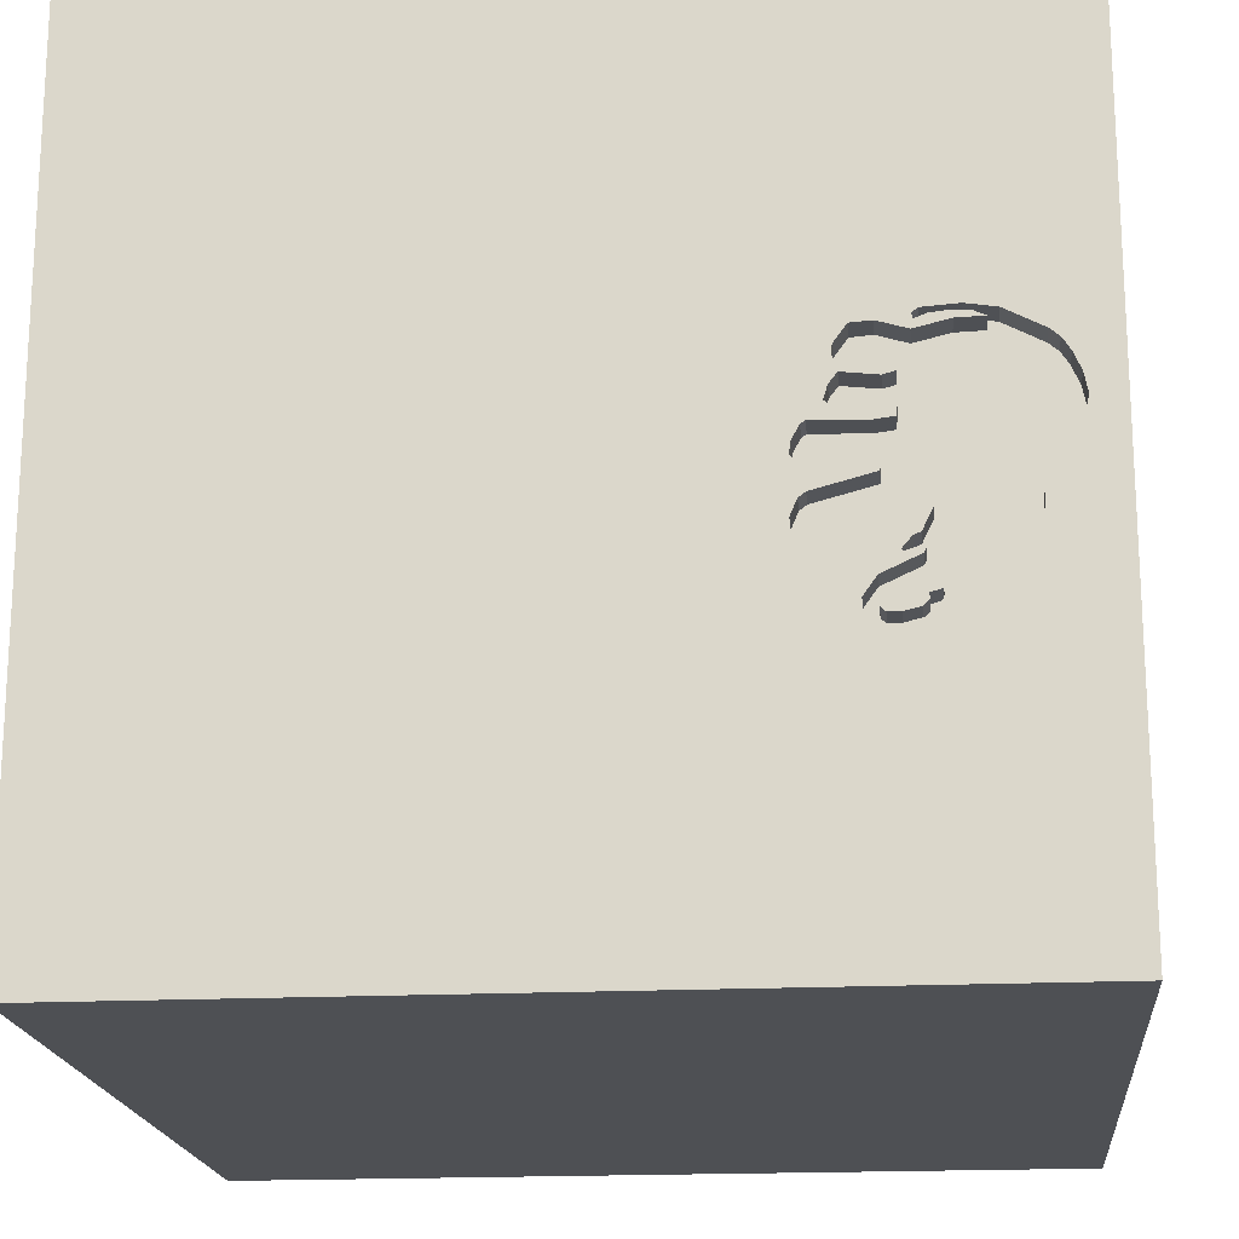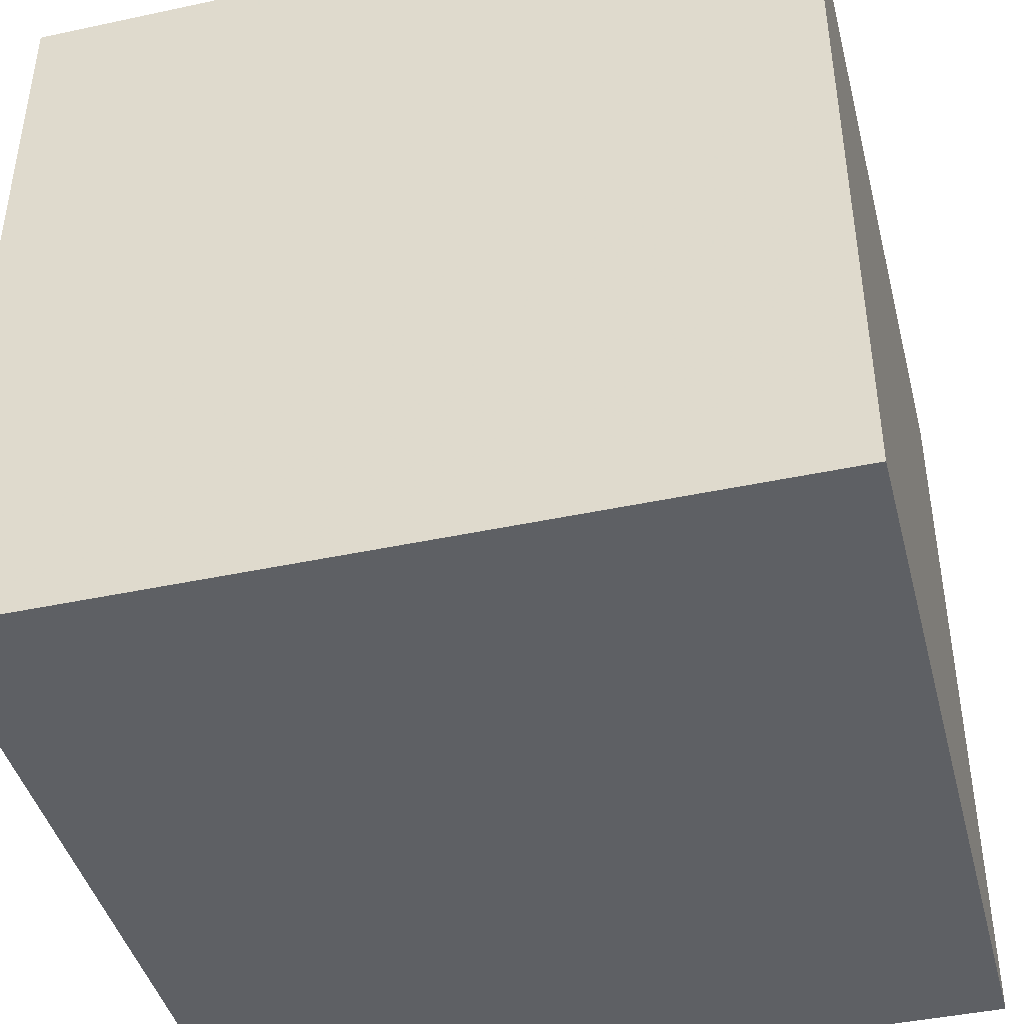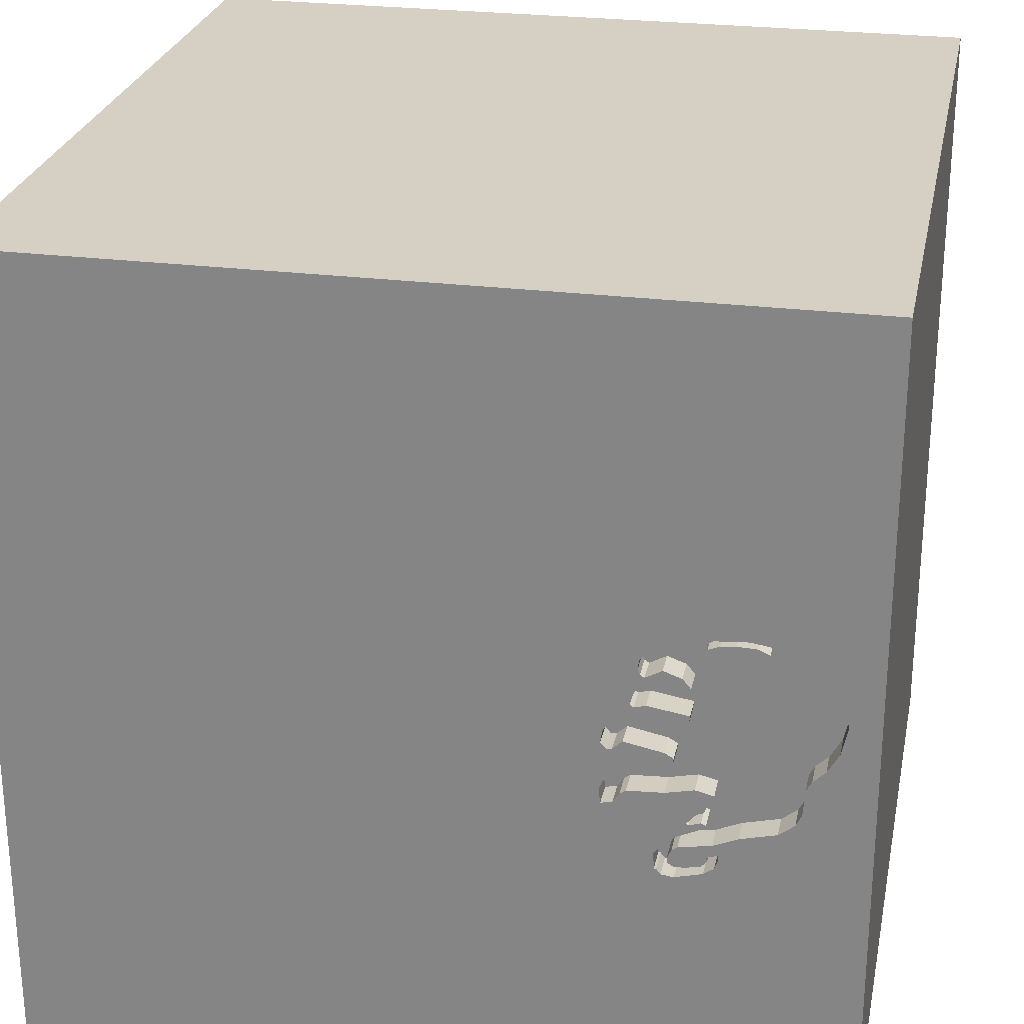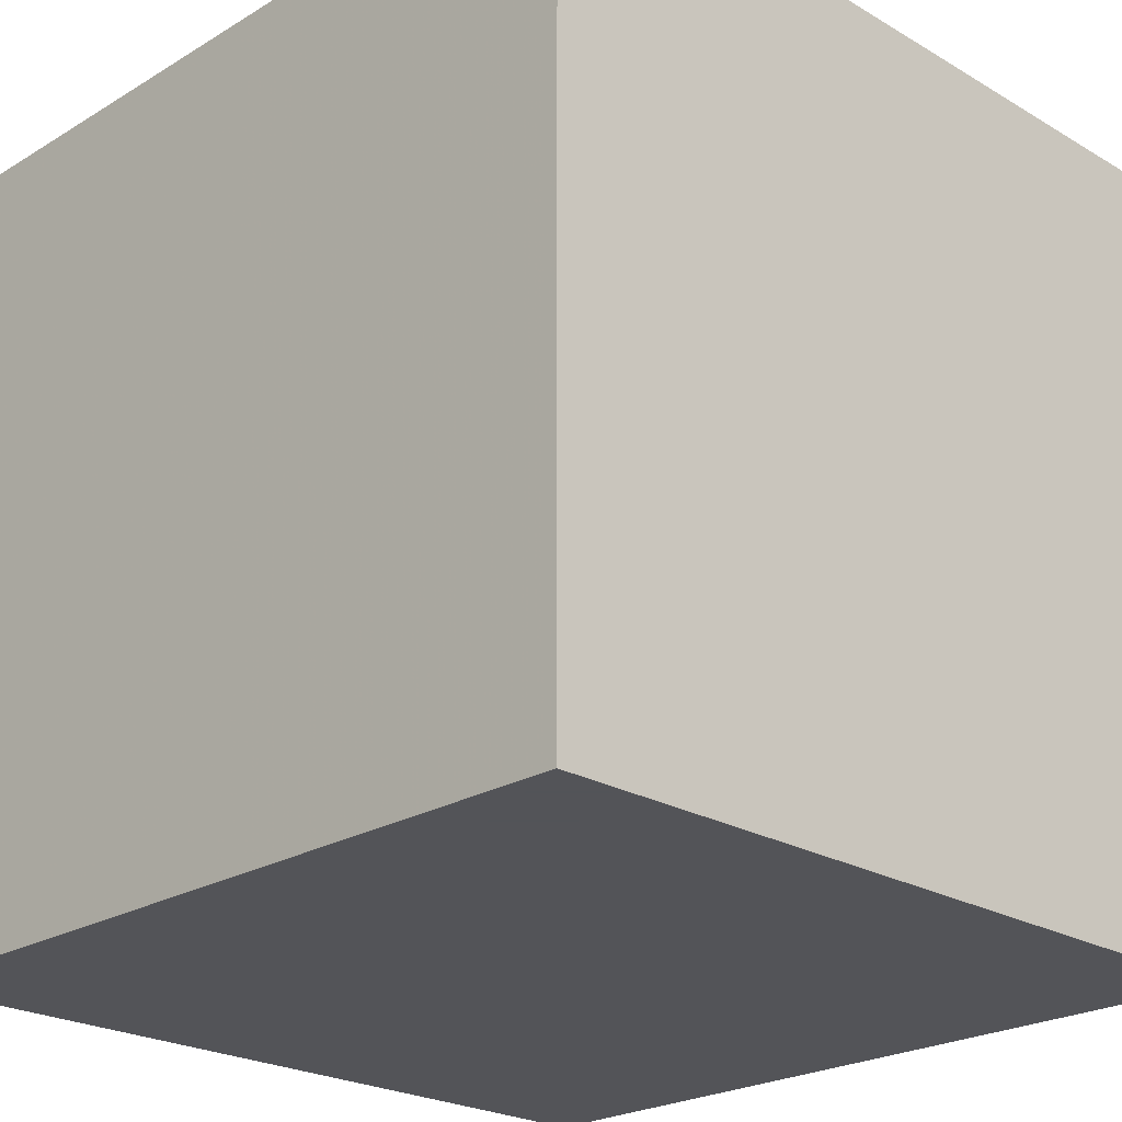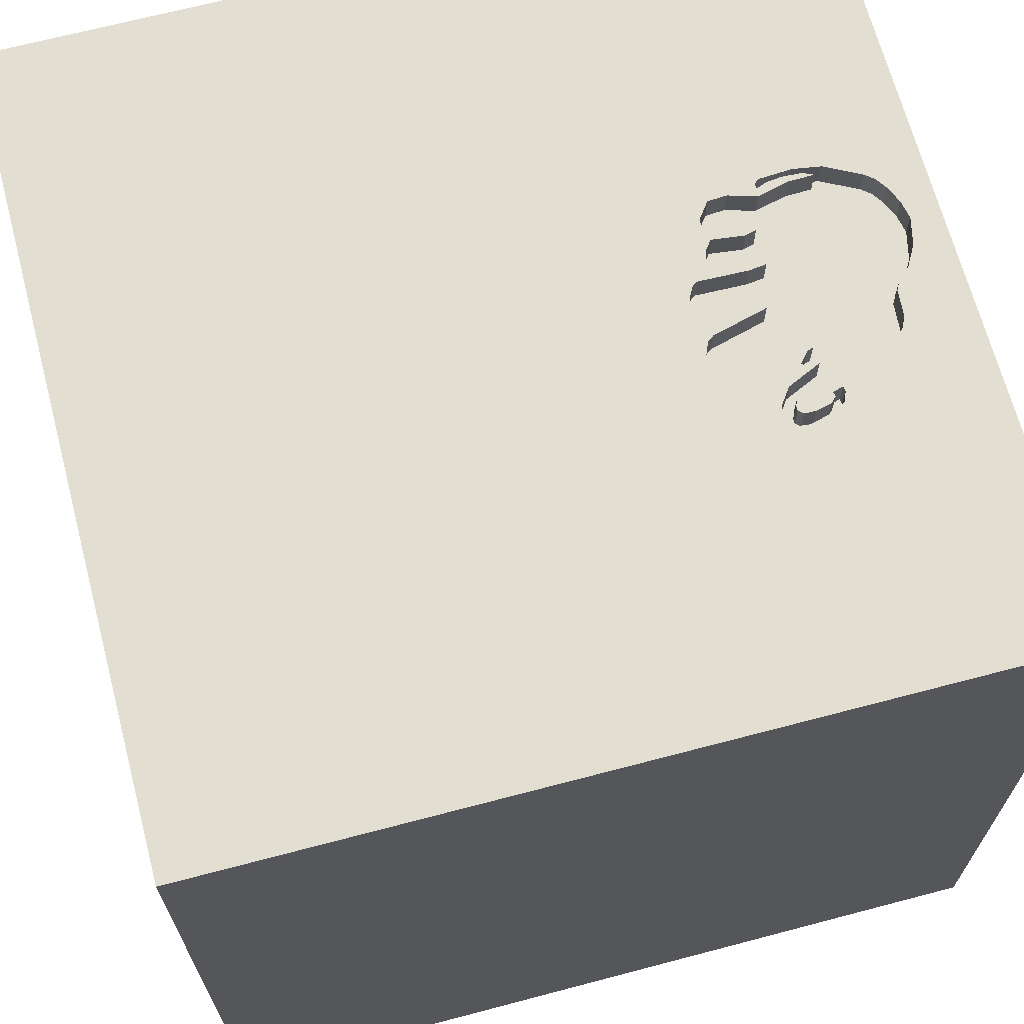
<metadata>
{"format":"obj","ext":"obj","renderer":"f3d","projection":"perspective","resolution":1024,"background":"white","views":[{"elev":-18.6,"azim":-174.7,"up":"+Z"},{"elev":-43.0,"azim":14.3,"up":"+Y"},{"elev":26.1,"azim":-168.7,"up":"+Z"},{"elev":-23.4,"azim":135.3,"up":"+Y"},{"elev":67.6,"azim":165.2,"up":"+Y"}]}
</metadata>
<code>
o elephant_56
v -0.7907 1.5 0.1695
v -0.936 1.5 -0.4942
v -0.6801 1.5 -0.2312
v -0.6801 1.4 -0.2312
v -0.8227 1.5 -0.4913
v -0.8227 1.4 -0.4913
v -0.8796 1.5 0.0431
v -1.057 1.5 -0.3719
v -1.057 1.4 -0.3719
v -0.5983 1.5 -0.01481
v -0.5983 1.4 -0.01482
v -0.736 1.5 -0.2282
v -1.353 1.5 0.2138
v -1.353 1.4 0.2138
v -0.8218 1.5 -0.4769
v -0.9309 1.5 -0.3261
v -0.9309 1.4 -0.3261
v -1.293 1.5 0.2819
v -1.293 1.4 0.2819
v -0.9382 1.5 0.3493
v -0.8084 1.5 -0.2243
v -0.8084 1.4 -0.2243
v -0.8471 1.5 -0.5481
v -0.8471 1.4 -0.5481
v -0.7101 1.5 0.2298
v -0.7101 1.4 0.2298
v -1.094 -1.5 -0.02604
v -0.7585 1.5 -1.094
v -0.9316 1.5 0.3235
v -0.9422 1.5 -0.3466
v -0.9705 1.5 -0.4094
v -0.9277 1.5 0.3424
v -0.9392 1.5 -0.21
v -0.9395 1.5 -0.3298
v -0.9377 1.5 -0.2874
v -0.9254 1.5 0.2938
v -0.599 -0.625 1.5
v -0.9422 1.4 -0.3466
v -0.7783 1.5 -0.4959
v -0.6321 1.5 -0.07622
v -0.6321 1.4 -0.07622
v -0.7322 1.5 0.1993
v -0.7322 1.4 0.1993
v -0.7767 1.5 -0.4636
v -0.6862 1.5 0.09632
v -0.6862 1.4 0.09632
v -0.8267 1.5 0.3234
v -0.8267 1.4 0.3234
v -1.392 1.5 0.08774
v -1.392 1.4 0.08774
v -0.8348 1.5 -0.09125
v -0.6995 1.5 0.08578
v 0.4427 0.8203 1.5
v 0.5729 -0.2865 1.5
v 0.1562 -0.625 1.5
v 0.3255 -1.5 -0.599
v 0.5859 -1.5 0.2083
v 0.07812 -1.5 -0.2083
v 1.5 -1.5 1.5
v 0.3906 -1.5 0.638
v 1.5 -1.5 -1.5
v -0.5957 1.5 -0.2887
v 0.2165 1.5 0.686
v 1.5 1.5 -1.5
v 1.5 1.5 1.5
v 0.1318 -0.1465 -1.5
v -1.166 1.5 0.3485
v -0.592 1.5 -0.05751
v -0.592 1.4 -0.05751
v -0.7907 1.5 0.2312
v -0.7907 1.4 0.2312
v -0.8565 1.5 -0.4284
v -0.8029 1.5 -0.5428
v -0.8029 1.4 -0.5428
v -0.6995 1.4 0.08578
v -0.9555 1.5 -0.4749
v -0.638 1.5 0.03905
v -0.638 1.4 0.03905
v -0.7138 1.5 0.2194
v -0.7335 1.5 -0.05915
v 0.02604 -1.094 1.5
v 0 0.4687 1.5
v -0.1562 -0.1562 1.5
v 0.02604 1.094 1.5
v -0.1823 -1.5 1.198
v -0.1562 -1.5 -1.25
v -0.9442 1.5 -0.5231
v -1.26 1.5 -0.2562
v -1.26 1.4 -0.2562
v -0.6132 1.5 -0.08005
v -0.8834 1.5 0.07339
v -0.8834 1.4 0.07339
v -0.8796 1.4 0.0431
v -1.04 1.5 0.3217
v -1.04 1.4 0.3217
v -1.267 1.5 -0.1593
v -0.8691 1.5 0.1916
v -0.9075 1.5 -0.2022
v -0.9075 1.4 -0.2022
v -0.9316 1.4 0.3235
v -1.24 1.5 -0.2973
v -1.309 1.5 0.2686
v -1.267 1.4 -0.1593
v 1.25 0.2083 1.5
v 1.237 -1.5 0.2083
v 1.068 -1.5 -0.3906
v -0.8204 1.5 -0.4028
v -0.7571 1.5 0.3184
v -0.7571 1.4 0.3184
v -0.8993 1.5 -0.3141
v -0.7174 1.5 0.2089
v -0.7174 1.4 0.2089
v -0.6132 1.4 -0.08005
v -0.9377 1.4 -0.2874
v -0.8629 1.5 0.3125
v -0.8438 1.5 0.1632
v -0.8438 1.4 0.1632
v -1.24 1.4 -0.2973
v -0.8365 1.5 -0.4437
v -0.8365 1.4 -0.4437
v -1.232 1.5 0.3138
v -0.7877 1.5 -0.5228
v -0.7877 1.4 -0.5228
v -0.9826 1.5 0.3077
v -0.7276 1.5 0.177
v -1.132 1.5 0.3244
v -1.132 1.4 0.3244
v -0.8565 1.4 -0.4284
v -0.6591 1.5 -0.2449
v -0.6591 1.4 -0.2449
v -0.8957 1.5 -0.5356
v -0.9709 1.4 0.3386
v -1.325 1.5 0.2558
v -1.325 1.4 0.2558
v -0.8332 1.5 -0.1116
v -0.8332 1.4 -0.1116
v -0.4687 0.4167 1.5
v -0.625 -0.1562 1.5
v -0.4297 -1.5 0.1562
v -0.599 -1.5 0.625
v -0.3776 -1.5 -0.6445
v -0.6359 1.5 -0.1637
v -0.7285 1.5 0.03708
v -0.7138 1.5 0.2601
v -0.6365 1.5 -0.2791
v -1.5 -0.651 0.1823
v -1.5 -1.5 1.5
v -1.5 0.4167 0.4688
v -1.5 0.2083 -0.4557
v -1.5 1.5 -1.5
v -1.5 1.5 1.5
v -1.5 0.2214 -1.172
v -1.5 -0.1562 0.4687
v -1.5 0 0
v -1.5 0.05208 1.029
v -1.5 1.198 0
v -1.5 -0.4427 -0.6315
v -1.5 -1.5 -1.5
v -1.5 0.7292 0.2344
v -1.5 1.5 0.1562
v -0.8802 1.5 -0.5072
v -0.8802 1.4 -0.5072
v -0.6129 1.5 -0.1809
v -0.6129 1.4 -0.1809
v -0.9901 1.5 -0.4459
v -0.9901 1.4 -0.4459
v -0.9254 1.4 0.2938
v -0.8546 1.5 0.2088
v -1.329 1.5 -0.08424
v -1.329 1.4 -0.08424
v -0.8811 1.5 -0.3352
v -0.8811 1.4 -0.3352
v -0.9715 1.5 -0.2181
v -0.9715 1.4 -0.2181
v -0.839 1.5 -0.5063
v -0.839 1.4 -0.5063
v -0.9929 1.5 -0.4633
v -0.9487 1.5 0.3562
v -0.9487 1.4 0.3562
v -1.379 1.5 0.154
v -0.623 1.5 0.02923
v -0.623 1.4 0.02923
v -0.5901 1.4 -0.2344
v -0.8773 1.5 -0.3765
v -0.7797 1.5 -0.5238
v -1.286 1.5 -0.1256
v -0.9709 1.5 0.3386
v -1.101 1.5 -0.3609
v 1.5 0.1111 -0.05615
v 1.5 -1.5 0.1042
v -0.5901 1.5 -0.2344
v -0.9442 1.4 -0.5231
v -1.198 -0.1823 1.5
v -1.351 1.5 -0.04671
v -0.7164 1.5 0.09048
v -0.9929 1.4 -0.4633
v -0.9527 1.5 -0.4575
v -0.8184 1.5 0.03513
v -0.7767 1.4 -0.4636
v -0.9555 1.4 -0.4749
v -1.166 1.4 0.3485
v -0.6365 1.4 -0.2791
v -0.6657 1.5 -0.04567
v -0.6657 1.4 -0.04567
v -0.7394 1.5 0.0969
v -0.7797 1.4 -0.5238
v -1.286 1.4 -0.1256
v -0.8905 1.5 -0.3397
v -0.8905 1.4 -0.3397
v -0.5957 1.4 -0.2887
v -0.5208 1.5 -0.1042
v -0.9152 1.5 -0.2957
v -1.023 1.5 0.3447
v -0.8546 1.4 0.2088
v -1.023 1.4 0.3447
v -0.8348 1.4 -0.09125
v 0.8333 0.2083 1.5
v -0.936 1.4 -0.4942
v -1.093 1.5 0.3416
v -1.093 1.4 0.3416
v -0.9277 1.4 0.3424
v -0.8308 1.5 -0.4988
v -0.8037 1.5 -0.07311
v -0.9527 1.4 -0.4575
v -0.876 1.5 0.3086
v -0.8837 1.5 0.1743
v -0.8837 1.4 0.1743
v -0.6359 1.4 -0.1637
v -0.7138 1.4 0.2601
v -1.066 1.5 0.3642
v -0.8037 1.4 -0.07311
v -0.7276 1.4 0.177
v -1.379 1.4 0.154
v -0.9807 1.5 -0.497
v -0.9807 1.4 -0.497
v -1.184 1.5 -0.3401
v -0.6995 1.5 0.1415
v -0.6995 1.4 0.1415
v -0.8218 1.4 -0.4769
v -1.37 1.5 -0.01249
v -1.37 1.4 -0.01249
v -0.8204 1.4 -0.4028
v -0.9487 1.5 -0.3337
v -0.9487 1.4 -0.3337
v -1.066 1.4 0.3642
v -0.9705 1.4 -0.4094
v -0.7394 1.4 0.0969
v -0.8184 1.4 0.03513
v -1.386 1.5 0.1208
v -1.184 1.4 -0.3401
v -0.9454 1.5 -0.3402
v -0.9152 1.4 -0.2957
f 147 193 151
f 147 85 59
f 151 155 147
f 59 81 147
f 158 27 147
f 37 193 147
f 155 153 147
f 140 85 147
f 37 138 193
f 153 146 147
f 147 139 140
f 81 37 147
f 27 139 147
f 81 55 37
f 146 158 147
f 140 60 85
f 37 83 138
f 55 83 37
f 138 151 193
f 155 148 153
f 153 154 146
f 146 157 158
f 139 60 140
f 60 59 85
f 138 137 151
f 151 148 155
f 27 141 139
f 59 55 81
f 158 141 27
f 154 157 146
f 83 137 138
f 151 159 148
f 59 54 55
f 55 54 83
f 148 154 153
f 139 57 60
f 154 149 157
f 141 58 139
f 58 57 139
f 83 82 137
f 148 159 154
f 60 105 59
f 54 82 83
f 82 151 137
f 57 105 60
f 54 53 82
f 159 149 154
f 141 56 58
f 149 152 157
f 56 57 58
f 82 84 151
f 151 156 159
f 152 158 157
f 158 86 141
f 59 217 54
f 217 53 54
f 108 151 63
f 159 150 149
f 86 56 141
f 59 104 217
f 108 32 151
f 156 150 159
f 105 190 59
f 53 84 82
f 63 151 65
f 151 32 20
f 151 20 178
f 56 106 57
f 106 105 57
f 189 59 190
f 47 115 29
f 32 108 47
f 47 29 32
f 230 67 151
f 151 178 230
f 151 67 121
f 160 156 151
f 150 152 149
f 152 150 158
f 66 158 150
f 158 61 86
f 189 65 59
f 65 104 59
f 84 65 151
f 36 29 115
f 115 225 36
f 151 121 18
f 151 18 102
f 160 151 13
f 160 13 180
f 66 61 158
f 61 106 56
f 217 65 53
f 63 45 237
f 144 108 63
f 111 79 25
f 125 42 111
f 25 144 63
f 111 25 63
f 63 237 125
f 63 125 111
f 187 29 94
f 94 126 219
f 187 94 219
f 219 213 187
f 151 102 133
f 151 133 13
f 249 49 160
f 160 180 249
f 86 61 56
f 63 211 10
f 77 195 52
f 52 45 63
f 63 10 181
f 77 52 63
f 181 77 63
f 125 1 168
f 168 70 42
f 168 42 125
f 94 29 36
f 36 124 94
f 194 169 160
f 240 194 160
f 160 49 240
f 68 10 211
f 80 203 40
f 90 68 211
f 90 211 80
f 80 40 90
f 143 205 195
f 195 77 143
f 116 226 97
f 97 168 1
f 1 116 97
f 160 150 156
f 104 65 217
f 53 65 84
f 62 211 63
f 211 62 191
f 142 80 211
f 211 191 163
f 163 142 211
f 198 7 91
f 91 205 143
f 91 143 198
f 186 96 169
f 150 160 169
f 106 190 105
f 145 12 3
f 145 3 129
f 51 223 80
f 150 169 96
f 150 96 88
f 150 88 101
f 145 21 12
f 135 51 80
f 80 142 135
f 236 234 150
f 150 101 236
f 62 39 145
f 21 145 110
f 212 35 33
f 21 110 212
f 33 98 21
f 212 33 21
f 234 236 188
f 234 188 177
f 28 39 62
f 145 39 44
f 171 110 145
f 145 44 107
f 107 184 208
f 208 171 145
f 208 145 107
f 35 173 33
f 87 28 234
f 188 8 31
f 165 177 188
f 2 76 197
f 197 165 188
f 31 2 197
f 188 31 197
f 61 190 106
f 184 30 34
f 34 16 208
f 34 208 184
f 28 150 234
f 72 119 15
f 2 31 72
f 222 175 161
f 2 72 15
f 5 222 161
f 161 2 15
f 15 5 161
f 28 87 131
f 185 39 28
f 28 131 23
f 122 185 28
f 28 23 73
f 28 73 122
f 251 243 34
f 30 251 34
f 189 190 61
f 64 62 63
f 64 28 62
f 64 150 28
f 64 66 150
f 64 65 189
f 64 63 65
f 64 61 66
f 64 189 61
f 100 179 221
f 100 132 179
f 32 29 100
f 100 221 32
f 221 179 20
f 20 32 221
f 132 100 187
f 179 132 215
f 29 187 100
f 178 20 179
f 215 245 179
f 187 213 215
f 215 132 187
f 179 245 178
f 245 215 220
f 230 178 245
f 201 245 220
f 213 219 220
f 220 215 213
f 245 201 230
f 220 127 201
f 67 230 201
f 219 126 127
f 127 220 219
f 19 201 127
f 201 19 121
f 121 67 201
f 126 94 127
f 14 19 127
f 19 18 121
f 95 127 94
f 19 14 134
f 233 14 127
f 102 18 19
f 19 134 102
f 92 127 95
f 94 124 95
f 13 133 134
f 134 14 13
f 14 233 180
f 180 13 14
f 233 127 241
f 134 133 102
f 92 207 127
f 92 95 227
f 167 95 124
f 124 36 167
f 241 50 233
f 241 127 207
f 92 93 207
f 92 227 117
f 227 95 167
f 36 225 167
f 233 50 249
f 249 180 233
f 240 49 50
f 50 241 240
f 170 241 207
f 93 92 7
f 93 174 207
f 247 92 117
f 117 227 116
f 214 227 167
f 48 167 225
f 115 47 48
f 225 115 48
f 49 249 50
f 241 170 194
f 194 240 241
f 170 207 186
f 186 169 170
f 91 7 92
f 7 198 93
f 216 174 93
f 103 207 174
f 205 91 92
f 92 247 205
f 117 232 247
f 226 116 227
f 117 116 1
f 97 226 227
f 227 214 97
f 214 167 48
f 169 194 170
f 248 93 198
f 99 174 216
f 248 216 93
f 207 103 186
f 103 174 89
f 232 117 1
f 1 125 232
f 247 232 238
f 168 97 214
f 48 71 214
f 47 108 109
f 109 48 47
f 248 198 143
f 33 173 174
f 174 99 33
f 99 216 136
f 216 248 231
f 96 186 103
f 103 89 96
f 250 89 174
f 247 75 195
f 195 205 247
f 75 247 238
f 125 237 238
f 238 232 125
f 214 71 168
f 71 48 109
f 108 144 109
f 78 248 143
f 143 77 78
f 99 98 33
f 173 35 174
f 99 136 22
f 136 216 51
f 51 135 136
f 223 51 216
f 216 231 223
f 204 231 248
f 88 96 89
f 89 250 118
f 250 174 9
f 75 52 195
f 238 46 75
f 70 168 71
f 229 71 109
f 229 109 144
f 78 204 248
f 21 98 99
f 99 22 21
f 114 174 35
f 4 22 136
f 135 142 136
f 231 204 80
f 80 223 231
f 101 88 89
f 89 118 101
f 118 250 101
f 250 9 188
f 188 236 250
f 9 174 114
f 75 46 52
f 46 238 237
f 237 45 46
f 42 70 71
f 71 43 42
f 26 71 229
f 144 25 229
f 182 204 78
f 77 181 182
f 182 78 77
f 35 212 114
f 12 21 22
f 22 4 12
f 136 228 4
f 228 136 142
f 204 203 80
f 236 101 250
f 9 8 188
f 114 244 9
f 45 52 46
f 26 43 71
f 26 229 25
f 182 11 204
f 181 10 182
f 252 114 212
f 4 3 12
f 228 164 4
f 40 203 204
f 204 41 40
f 9 246 8
f 244 114 17
f 246 9 244
f 43 112 111
f 111 42 43
f 112 43 26
f 25 79 26
f 11 182 10
f 41 204 11
f 17 114 252
f 252 212 110
f 129 3 4
f 4 130 129
f 142 163 164
f 164 228 142
f 130 4 164
f 31 8 246
f 34 243 244
f 244 17 34
f 244 38 246
f 79 111 112
f 112 26 79
f 69 41 11
f 17 252 209
f 110 171 172
f 172 252 110
f 163 191 164
f 164 183 130
f 90 40 41
f 41 113 90
f 246 128 72
f 72 31 246
f 17 16 34
f 243 251 244
f 251 30 38
f 38 244 251
f 128 246 38
f 10 68 69
f 69 11 10
f 69 113 41
f 17 209 208
f 208 16 17
f 172 209 252
f 171 208 172
f 130 202 129
f 183 164 191
f 202 130 183
f 30 184 38
f 242 128 38
f 68 90 69
f 113 69 90
f 209 172 208
f 145 129 202
f 202 183 210
f 128 120 72
f 242 38 184
f 184 107 242
f 242 120 128
f 202 210 145
f 191 62 210
f 210 183 191
f 119 72 120
f 242 199 120
f 62 145 210
f 15 119 120
f 120 239 15
f 107 44 199
f 199 242 107
f 120 199 239
f 44 39 199
f 199 6 239
f 239 6 15
f 206 199 39
f 39 185 206
f 123 6 199
f 5 15 6
f 123 199 206
f 185 122 206
f 123 176 6
f 222 5 6
f 6 176 222
f 123 206 122
f 176 123 74
f 175 222 176
f 176 74 24
f 122 73 74
f 74 123 122
f 161 175 176
f 176 162 161
f 24 162 176
f 24 74 23
f 73 23 74
f 162 24 192
f 23 131 24
f 2 161 162
f 162 218 2
f 218 162 192
f 192 24 131
f 131 87 192
f 218 192 235
f 218 200 2
f 235 200 218
f 87 234 235
f 235 192 87
f 76 2 200
f 235 196 200
f 234 177 235
f 200 224 76
f 196 235 177
f 224 200 196
f 197 76 224
f 196 166 224
f 224 166 197
f 177 165 166
f 166 196 177
f 165 197 166

</code>
